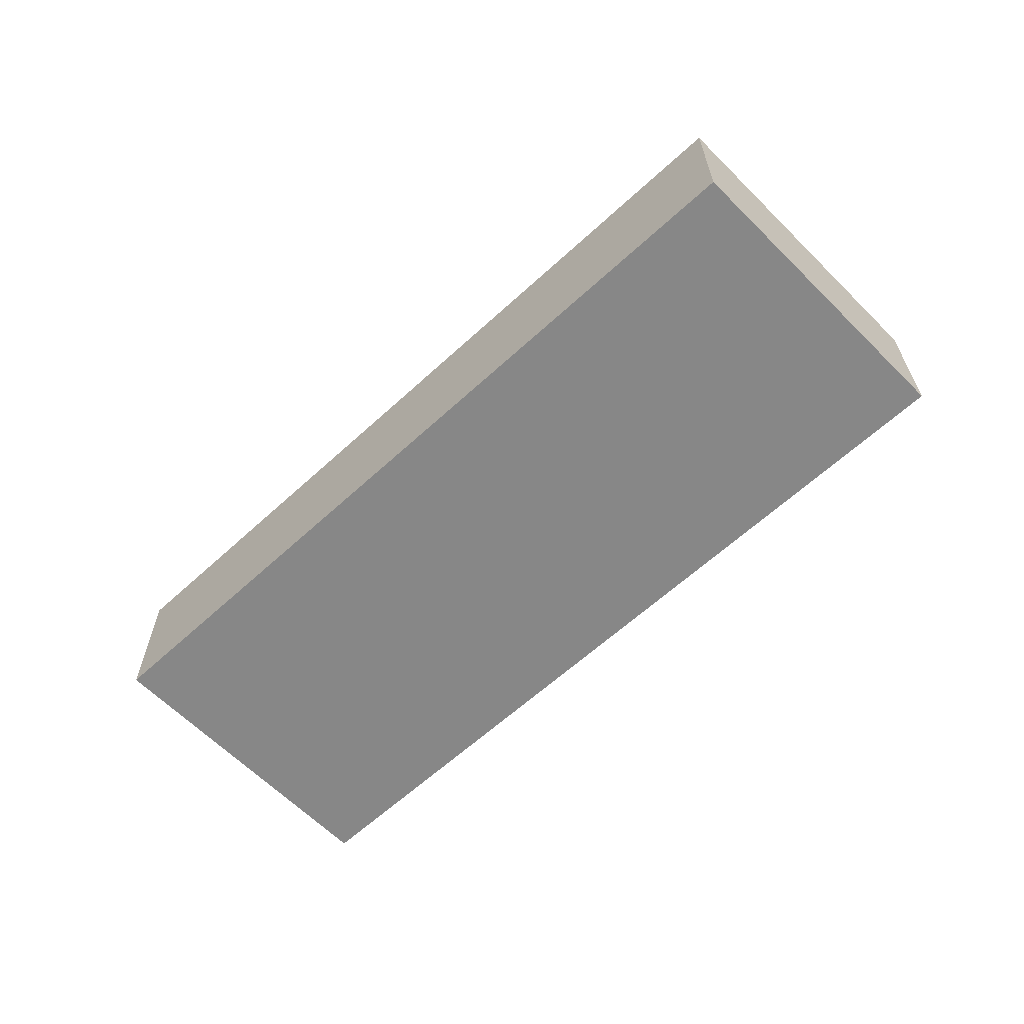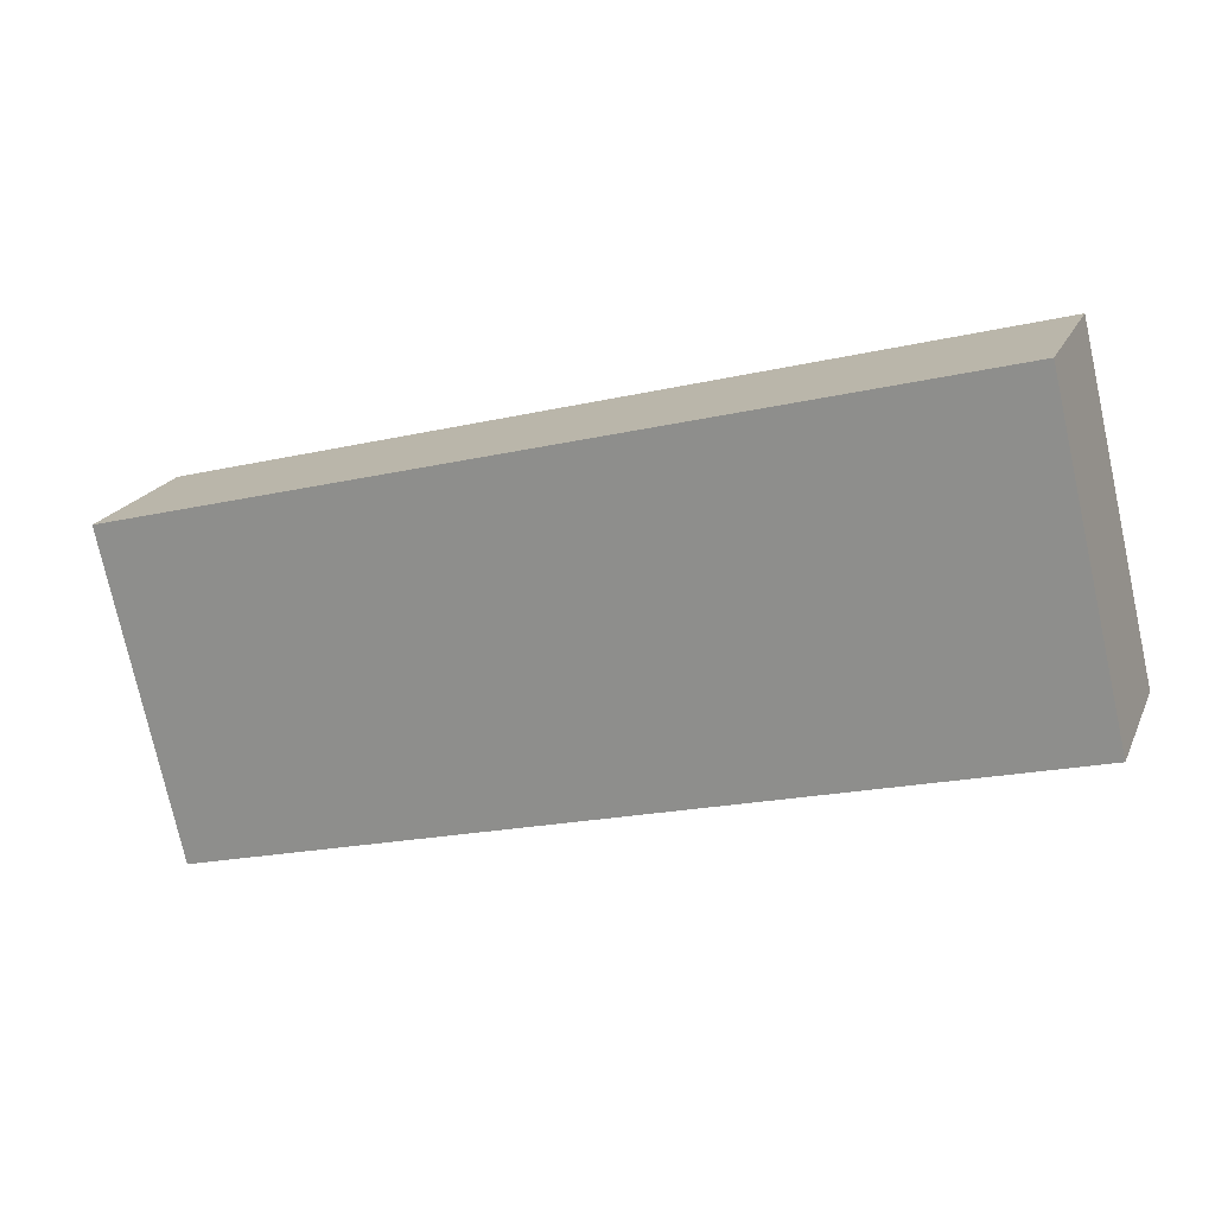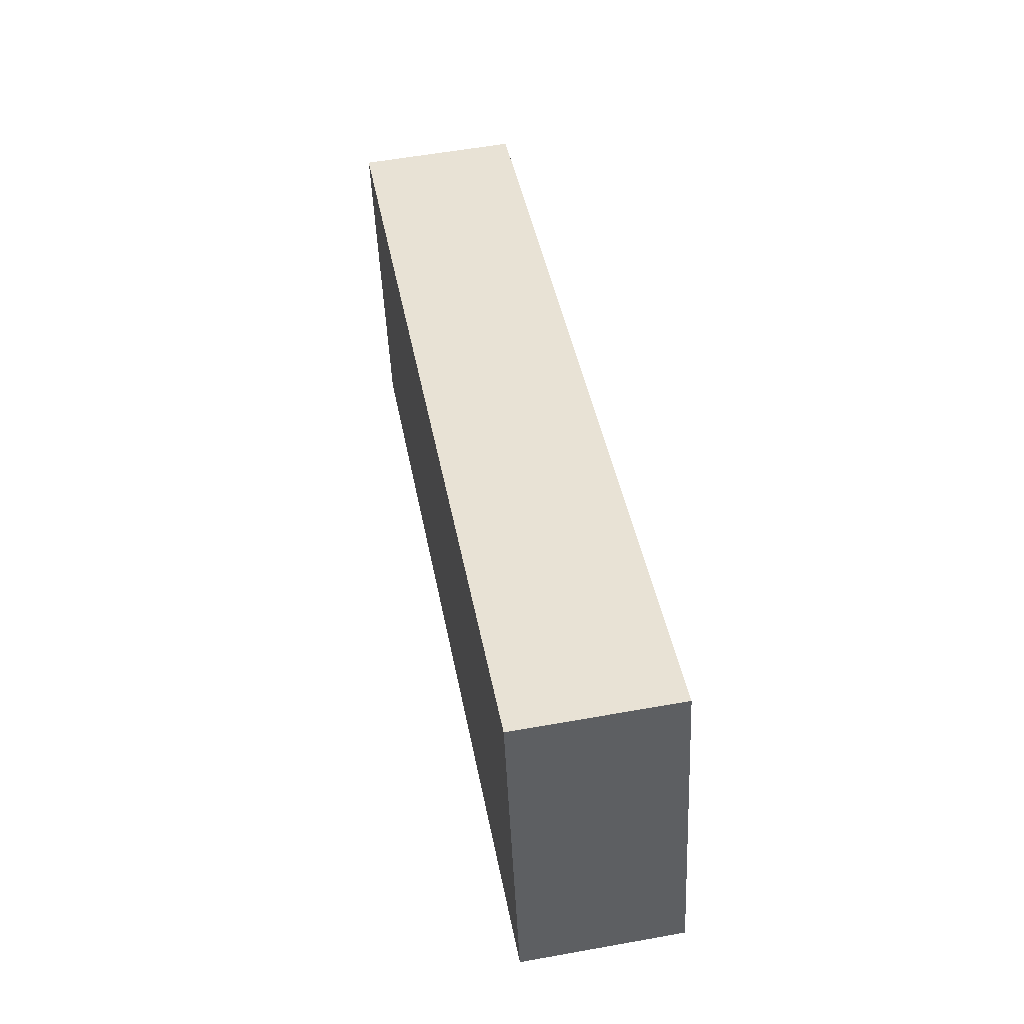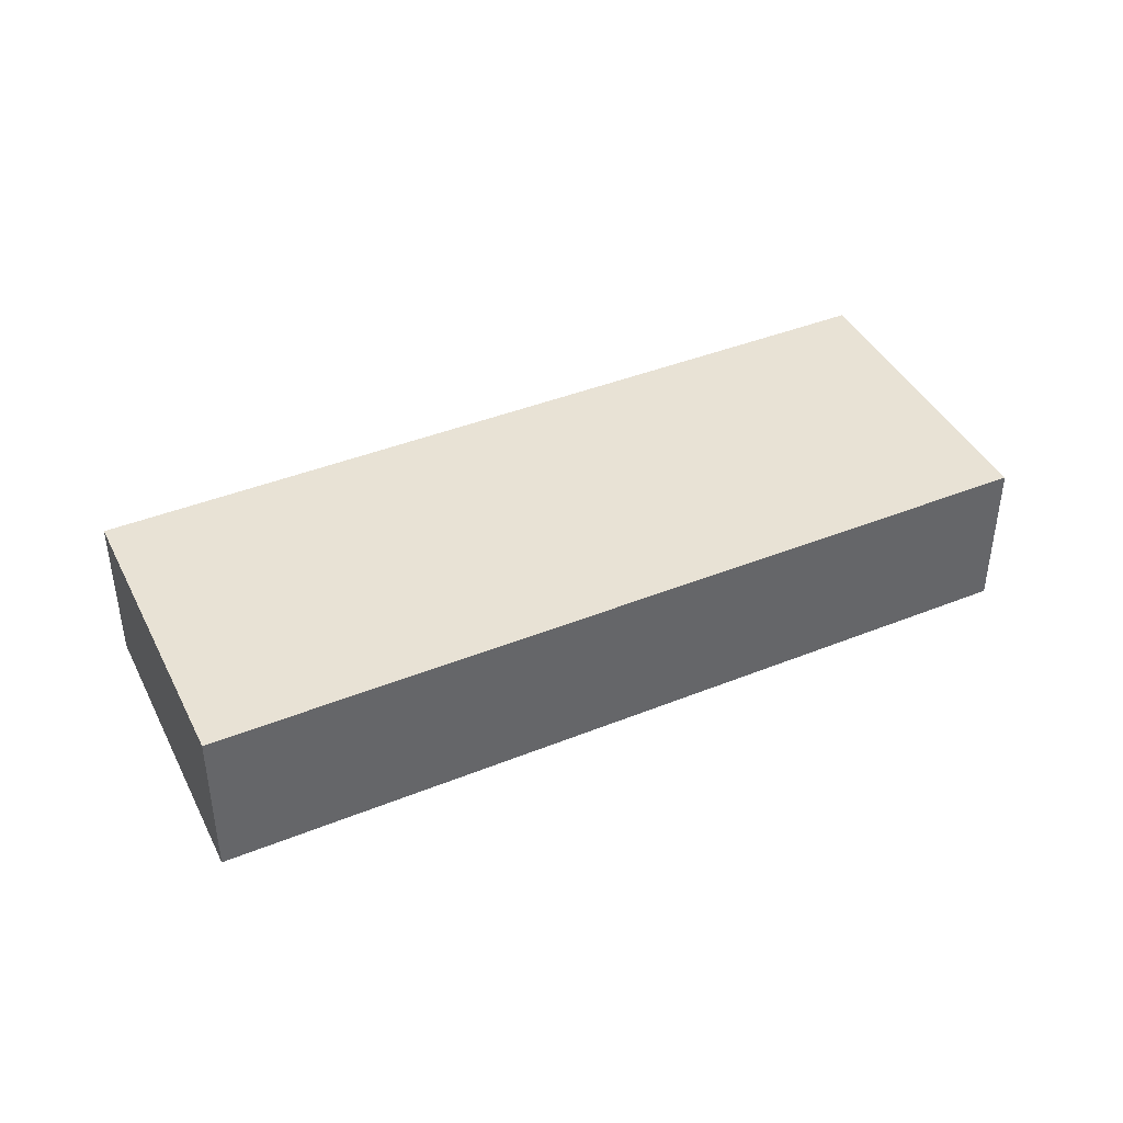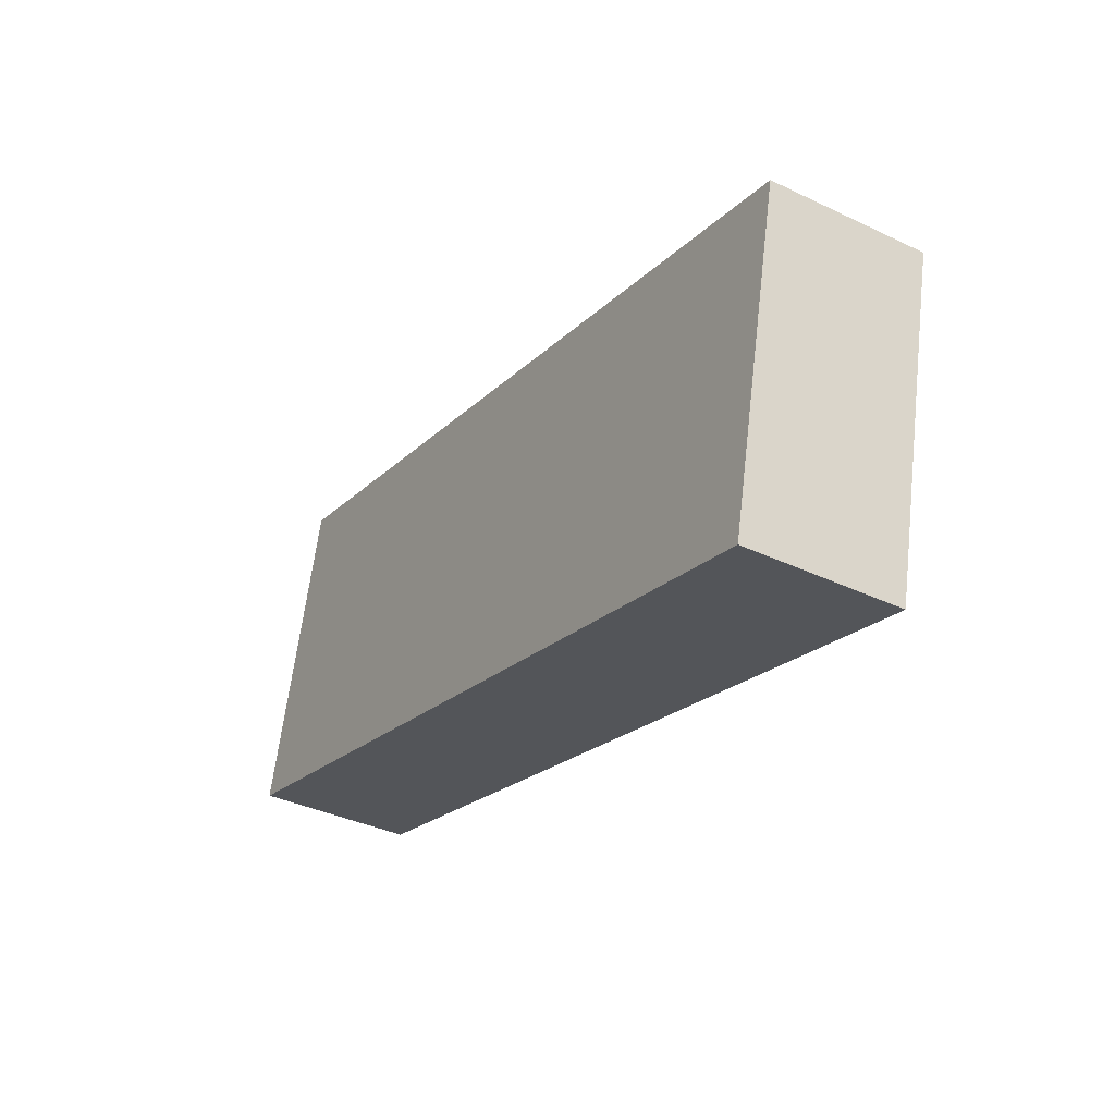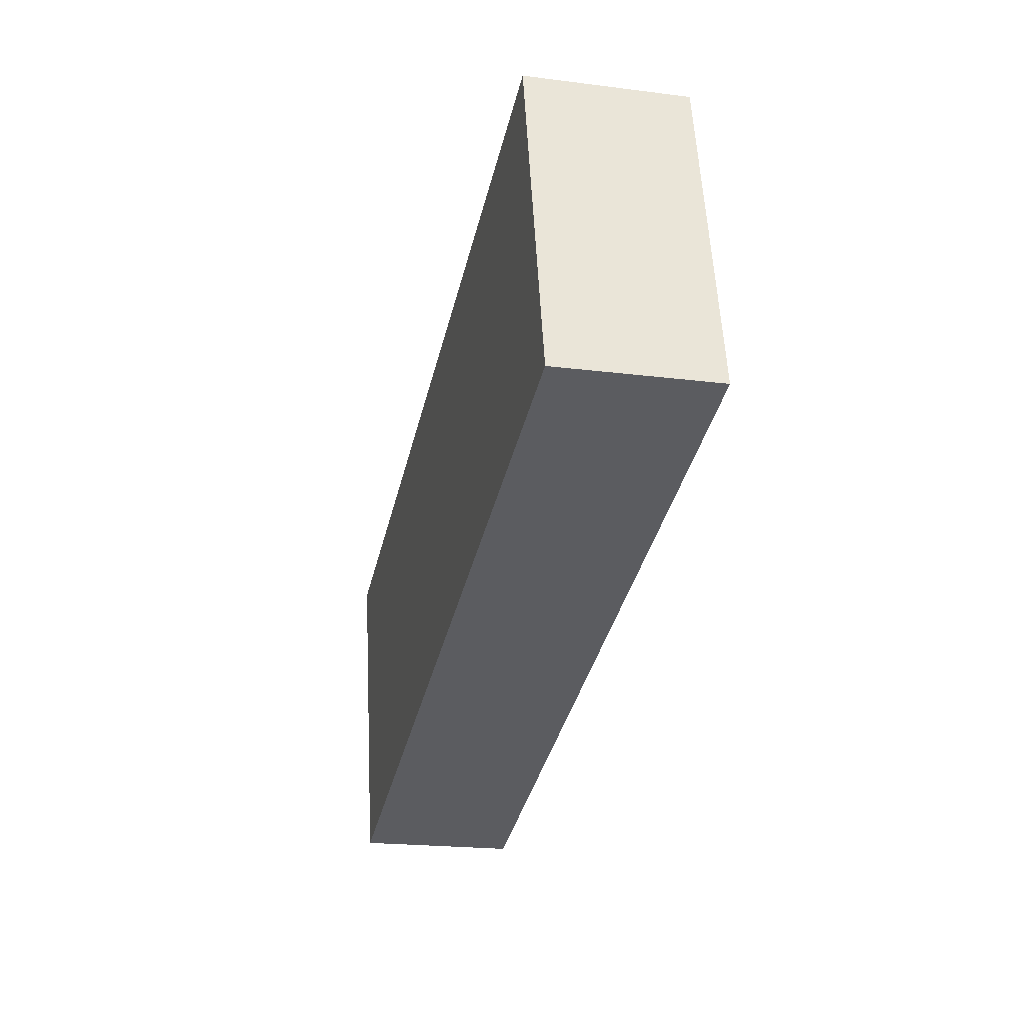
<metadata>
{"format":"obj","ext":"obj","renderer":"f3d","projection":"perspective","resolution":1024,"background":"white","views":[{"elev":-62.3,"azim":57.7,"up":"+Y"},{"elev":19.9,"azim":-161.0,"up":"+Z"},{"elev":57.0,"azim":-100.6,"up":"+Z"},{"elev":40.7,"azim":-11.6,"up":"+Y"},{"elev":-37.5,"azim":58.7,"up":"+Z"},{"elev":-20.6,"azim":-103.0,"up":"+Z"}]}
</metadata>
<code>
v -7.807 -0.1822 5.055
v -7.621 -0.1822 5.006
v -7.637 -0.1822 4.934
v -7.824 -0.1822 4.984
v -7.807 -0.2169 5.055
v -7.824 -0.2169 4.984
v -7.637 -0.2169 4.934
v -7.621 -0.2169 5.006
v -7.824 -0.2169 4.984
v -7.807 -0.2169 5.055
v -7.807 -0.1822 5.055
v -7.824 -0.1822 4.984
v -7.637 -0.2169 4.934
v -7.824 -0.2169 4.984
v -7.824 -0.1822 4.984
v -7.637 -0.1822 4.934
v -7.621 -0.2169 5.006
v -7.637 -0.2169 4.934
v -7.637 -0.1822 4.934
v -7.621 -0.1822 5.006
v -7.807 -0.2169 5.055
v -7.621 -0.2169 5.006
v -7.621 -0.1822 5.006
v -7.807 -0.1822 5.055
f 1 2 3
f 1 3 4
f 5 6 7
f 5 7 8
f 9 10 11
f 9 11 12
f 13 14 15
f 13 15 16
f 17 18 19
f 17 19 20
f 21 22 23
f 21 23 24

</code>
